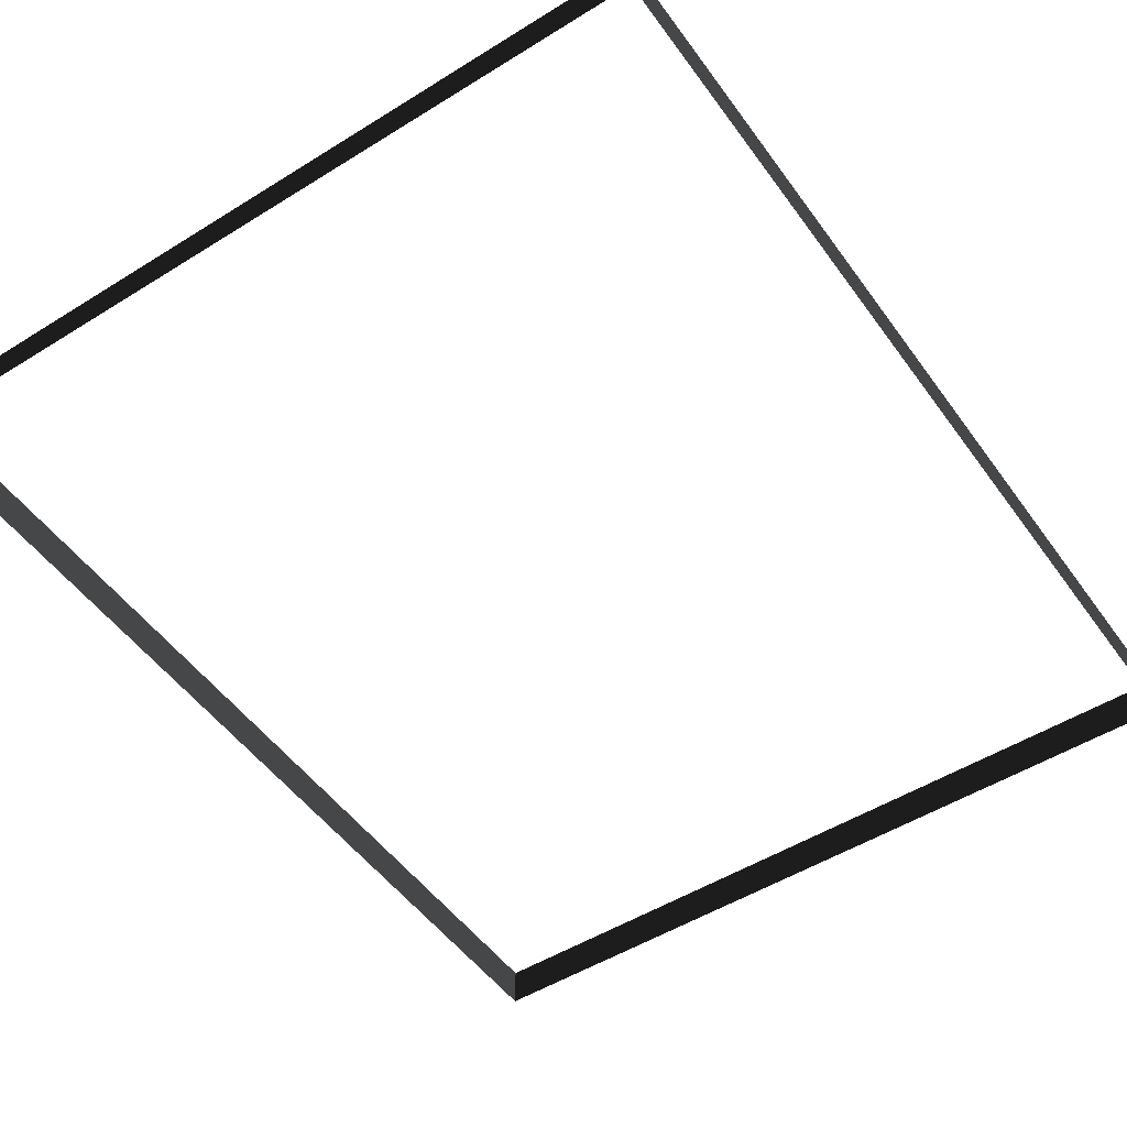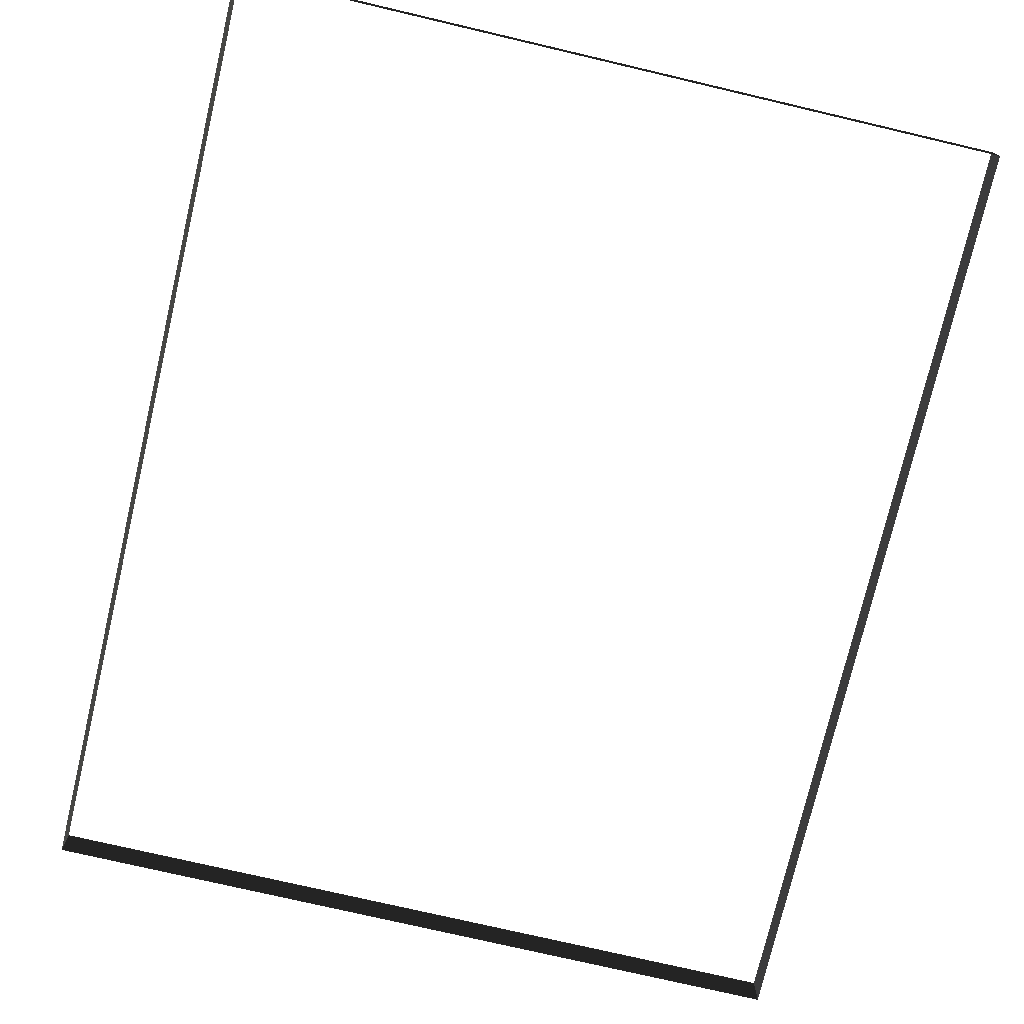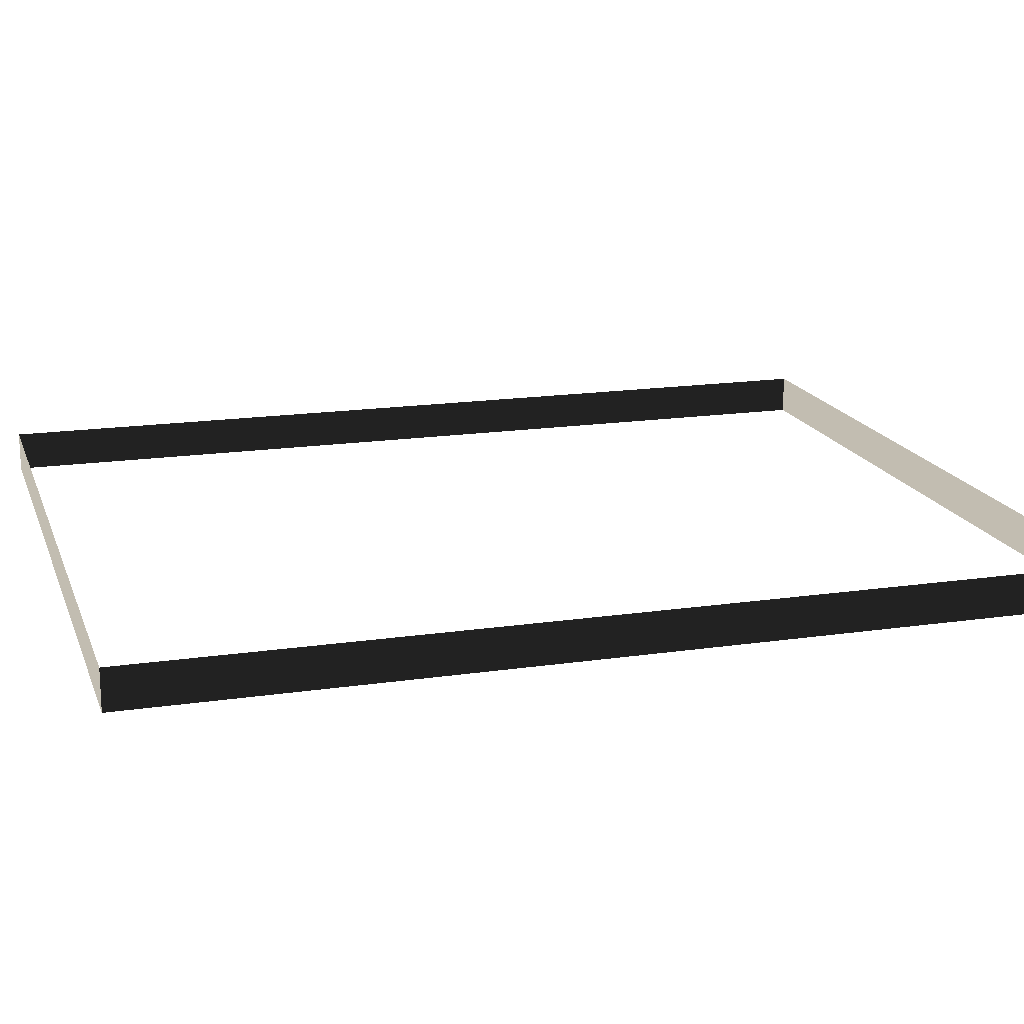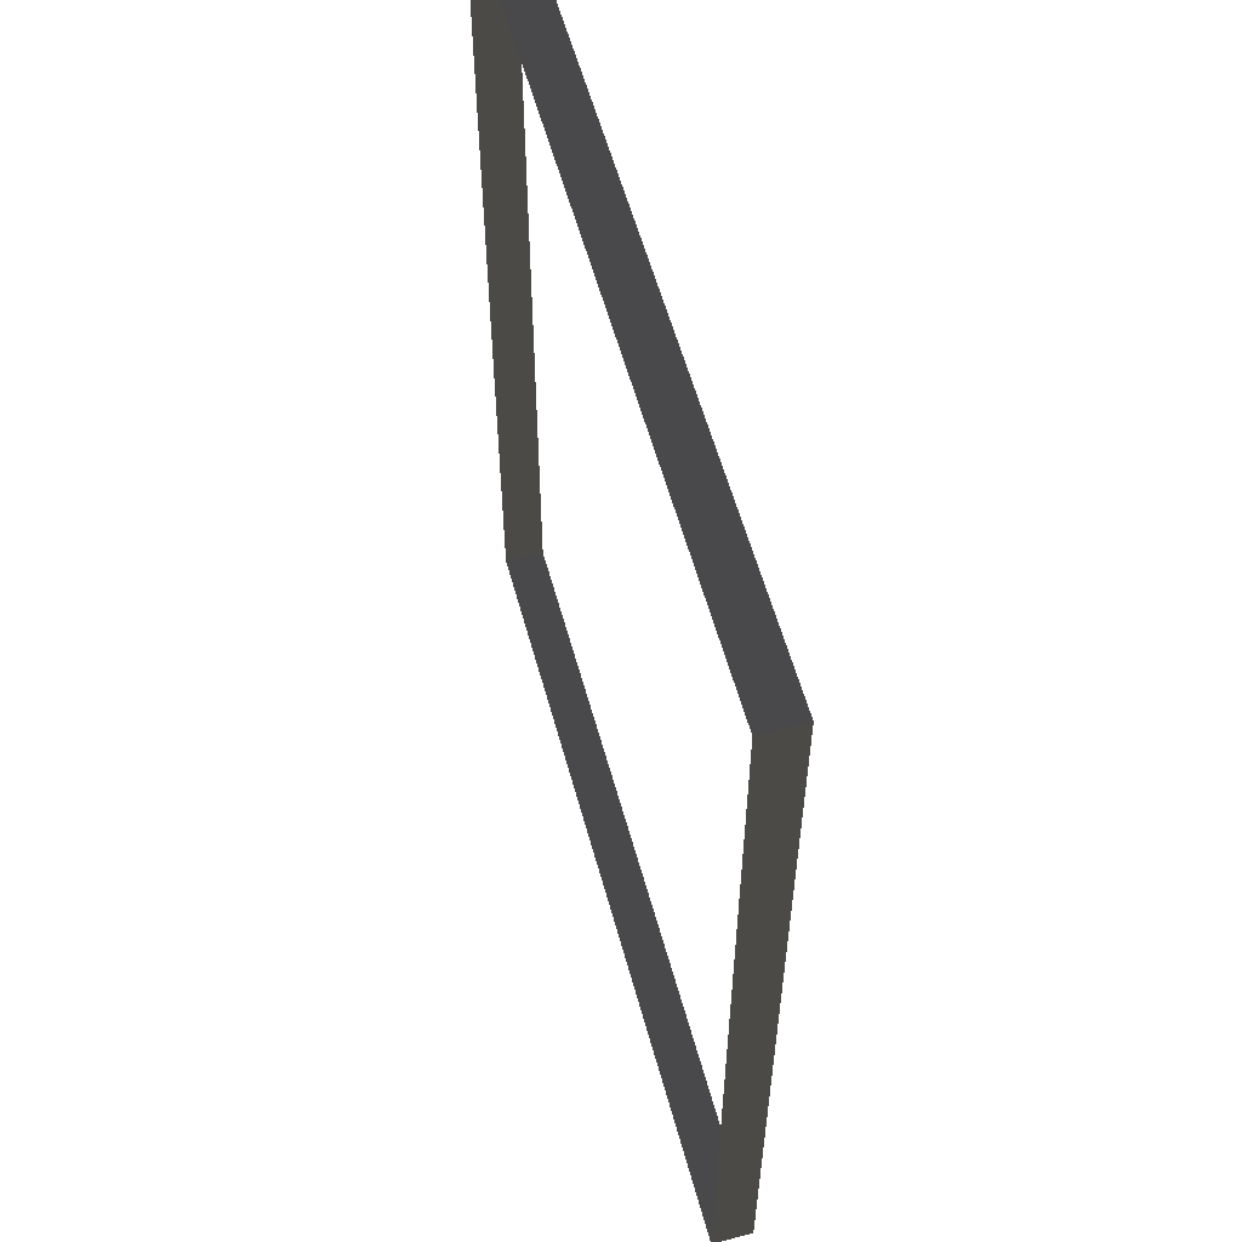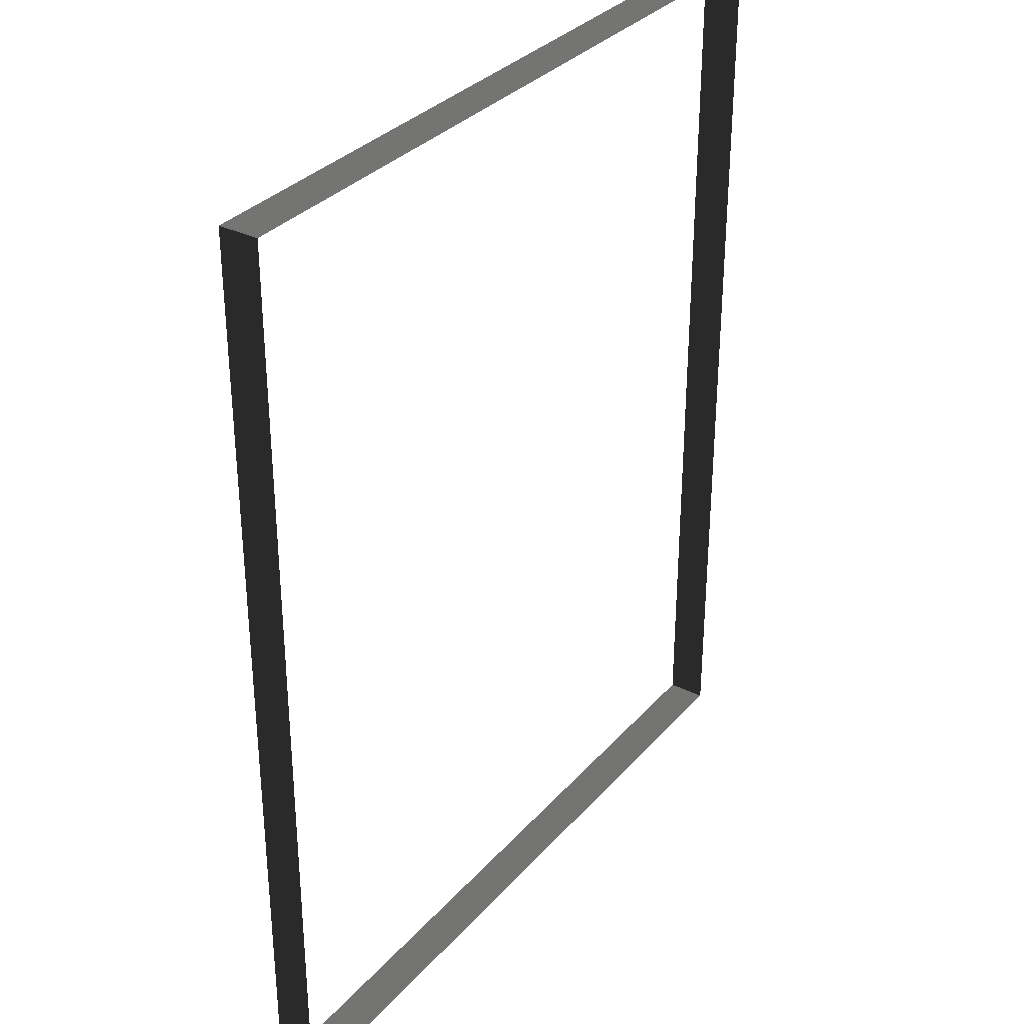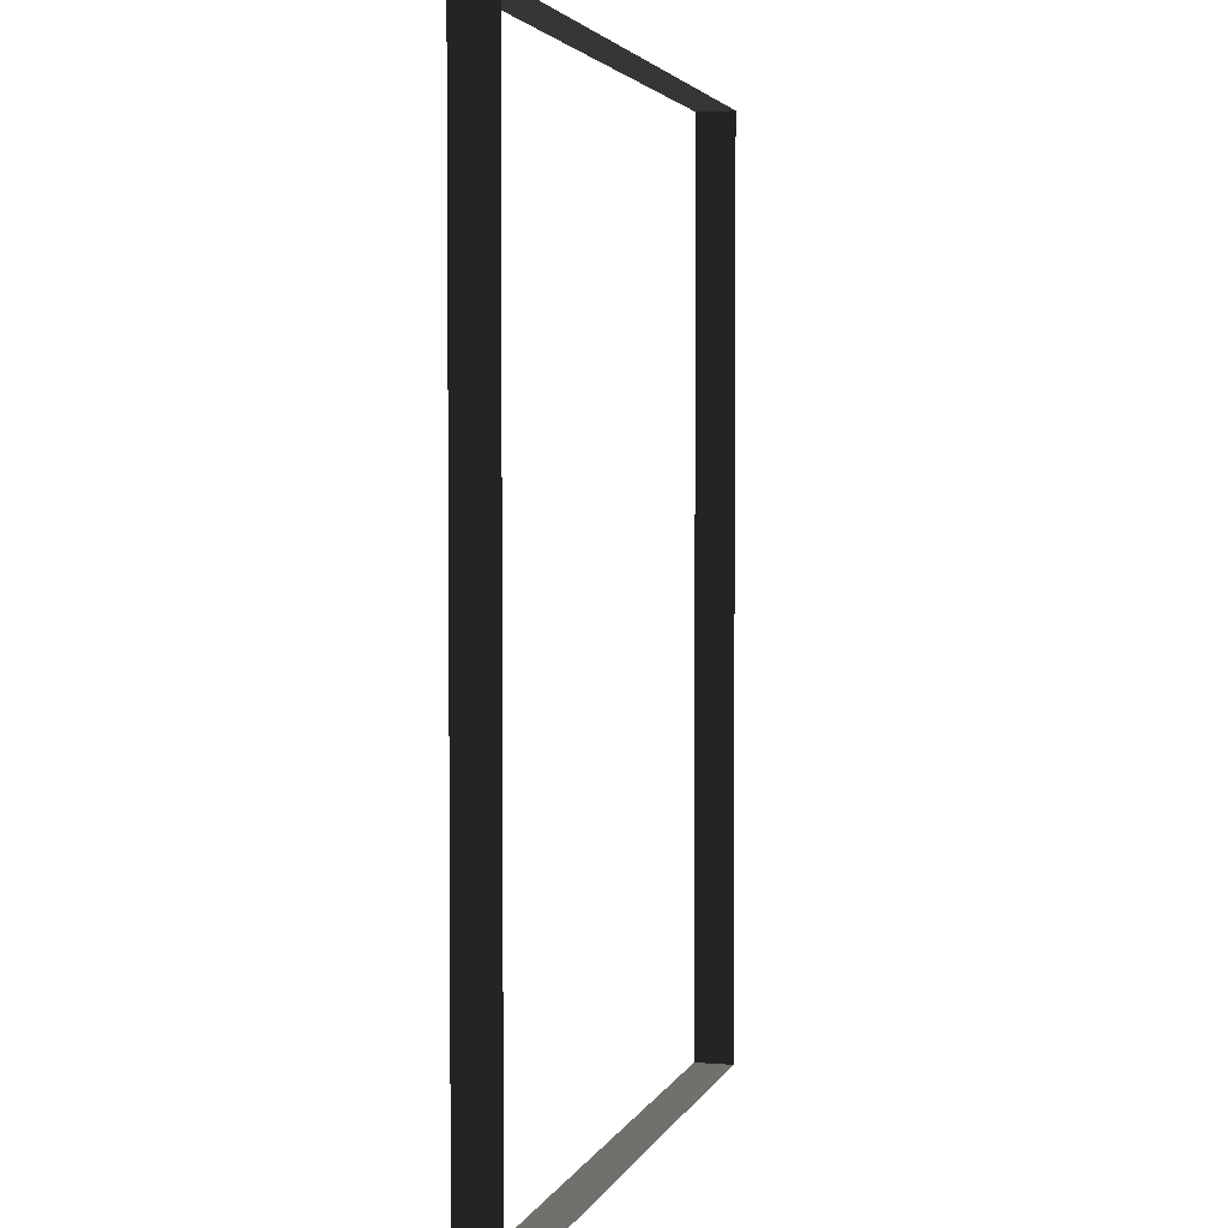
<metadata>
{"format":"obj","ext":"obj","renderer":"f3d","projection":"perspective","resolution":1024,"background":"white","views":[{"elev":-50.3,"azim":-145.6,"up":"+Z"},{"elev":-75.3,"azim":166.8,"up":"+Z"},{"elev":17.0,"azim":-106.6,"up":"+Z"},{"elev":58.1,"azim":74.7,"up":"+Y"},{"elev":32.8,"azim":-55.7,"up":"+Y"},{"elev":3.3,"azim":-75.1,"up":"+Y"}]}
</metadata>
<code>
v 13.06 -17.1 -8.656
v 13.06 -17.1 -10.01
v -13.06 -17.1 -10.01
v -13.06 -17.1 -8.656
v 13.06 14.7 -8.656
v 13.06 14.7 -10.01
v 13.06 -17.1 -10.01
v 13.06 -17.1 -8.656
v -13.06 14.7 -8.656
v -13.06 14.7 -10.01
v 13.06 14.7 -10.01
v 13.06 14.7 -8.656
v -13.06 -17.1 -8.656
v -13.06 -17.1 -10.01
v -13.06 14.7 -10.01
v -13.06 14.7 -8.656
g Building_t_1.001_34494_62
f 1 3 2
f 1 4 3
f 5 7 6
f 5 8 7
f 9 11 10
f 9 12 11
f 13 15 14
f 13 16 15

</code>
